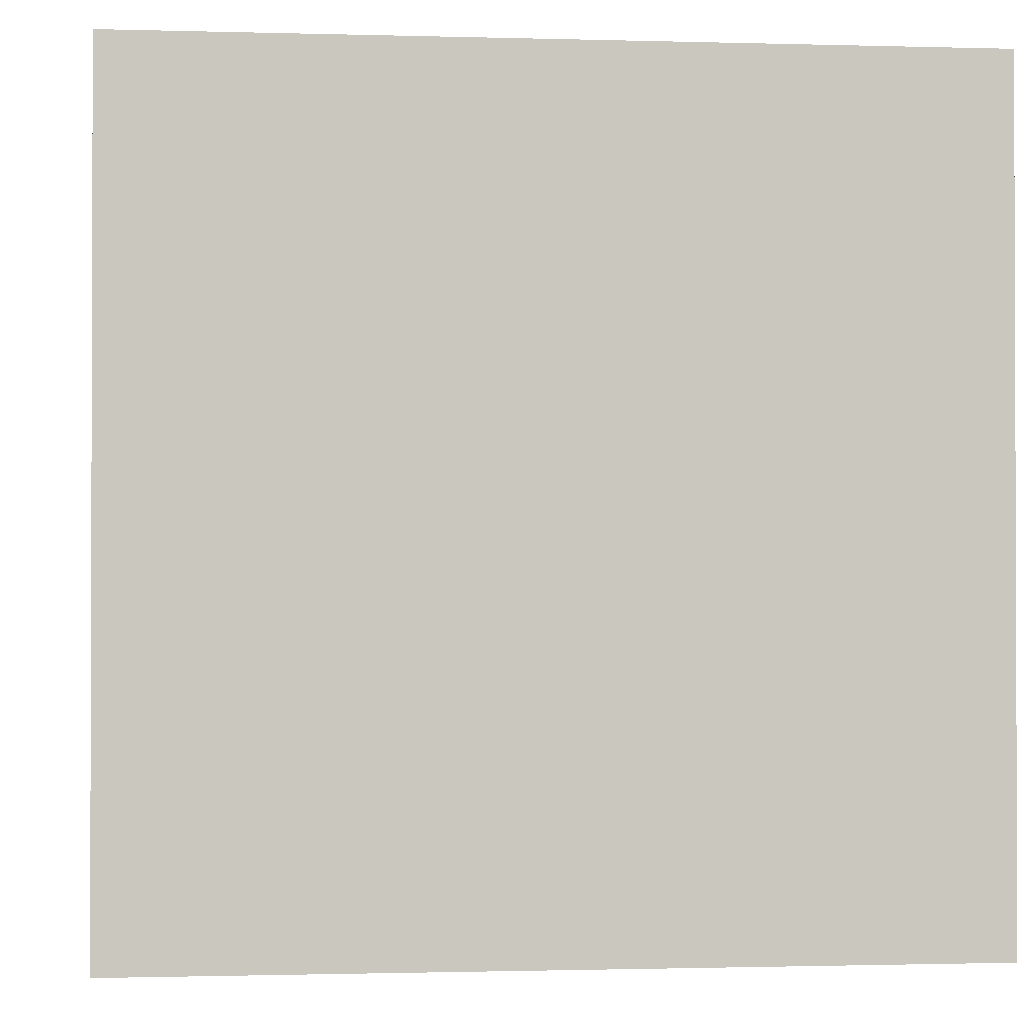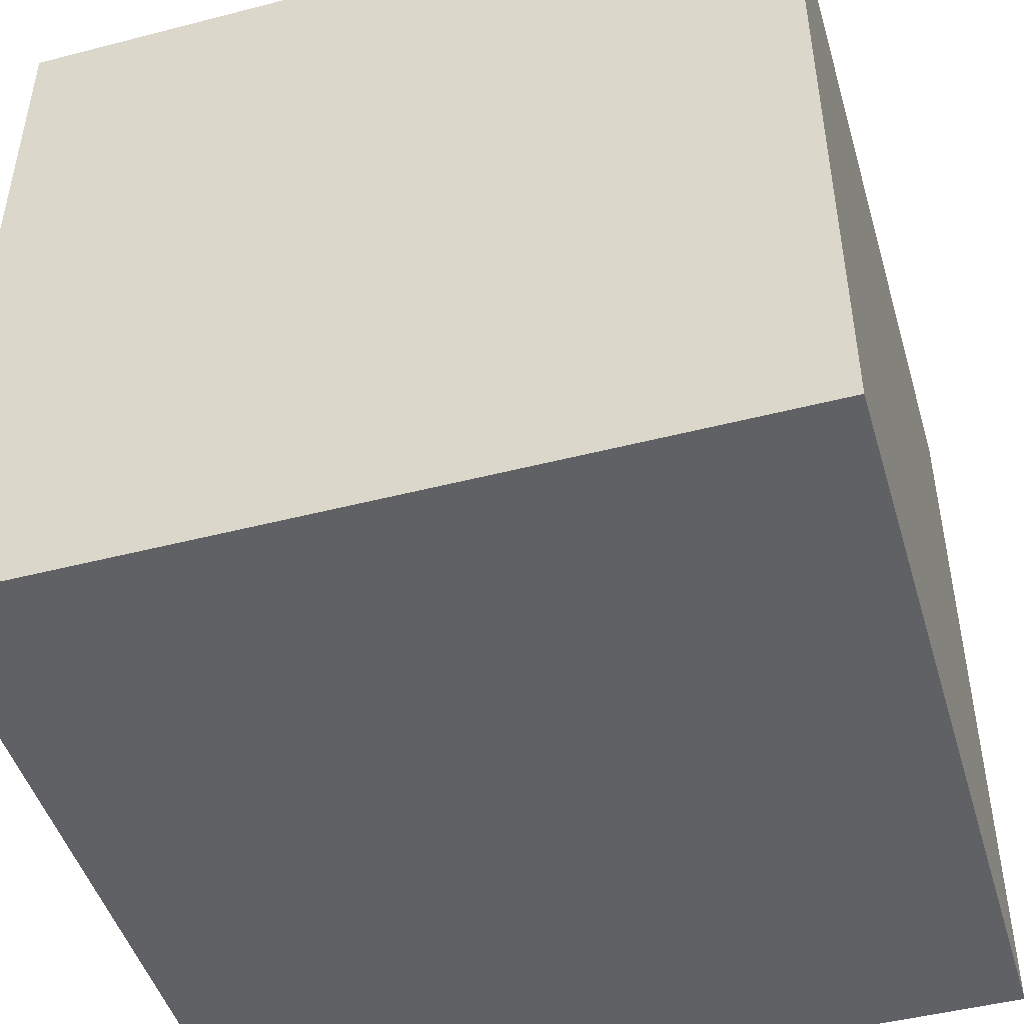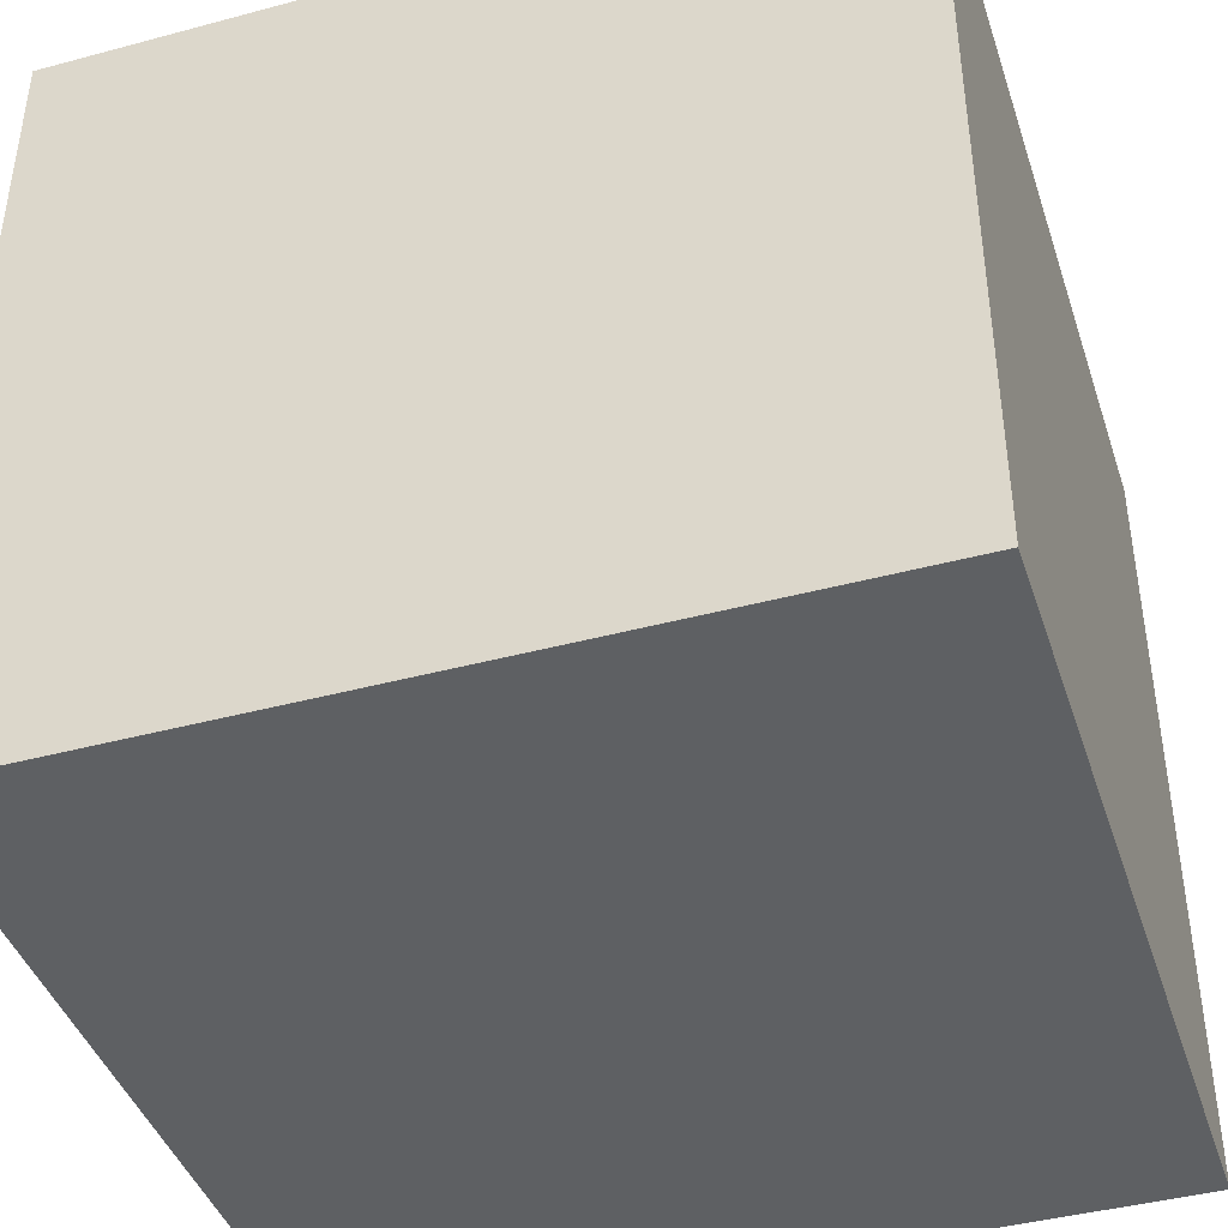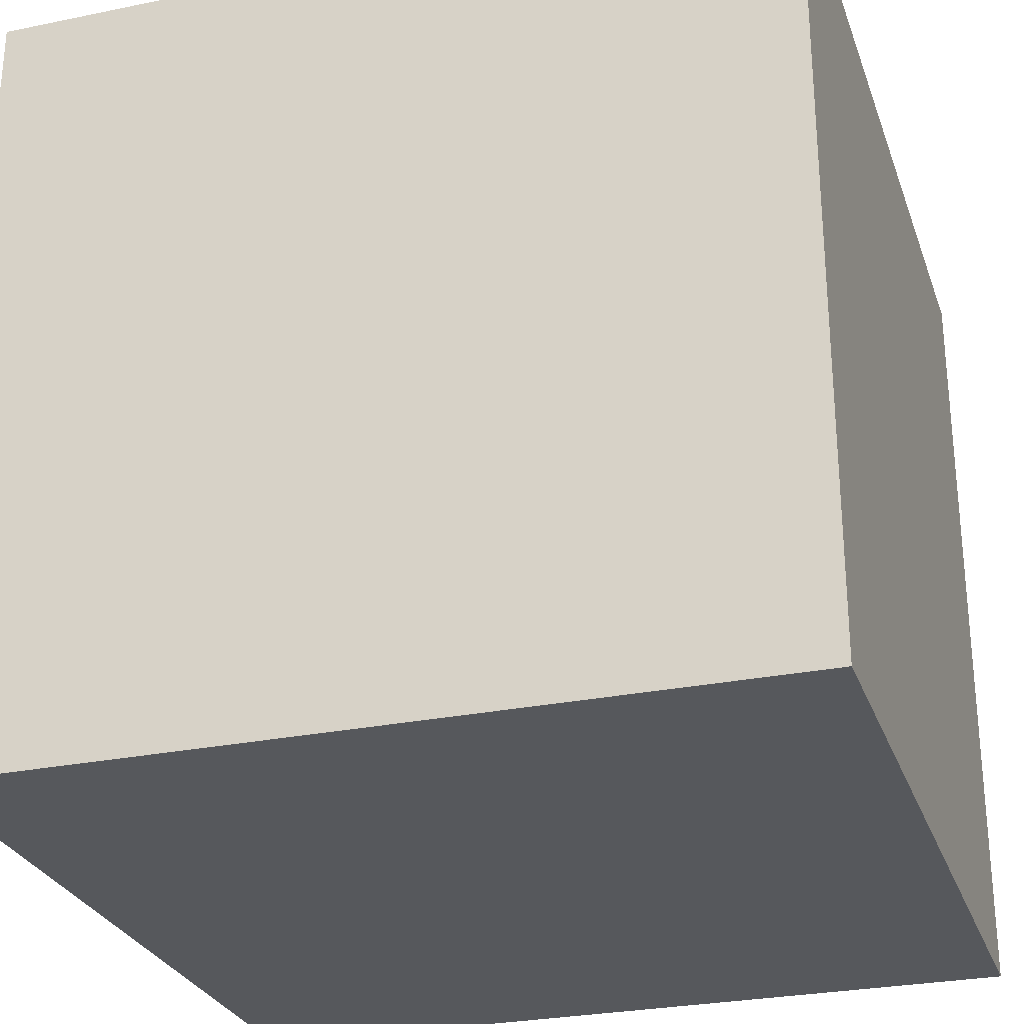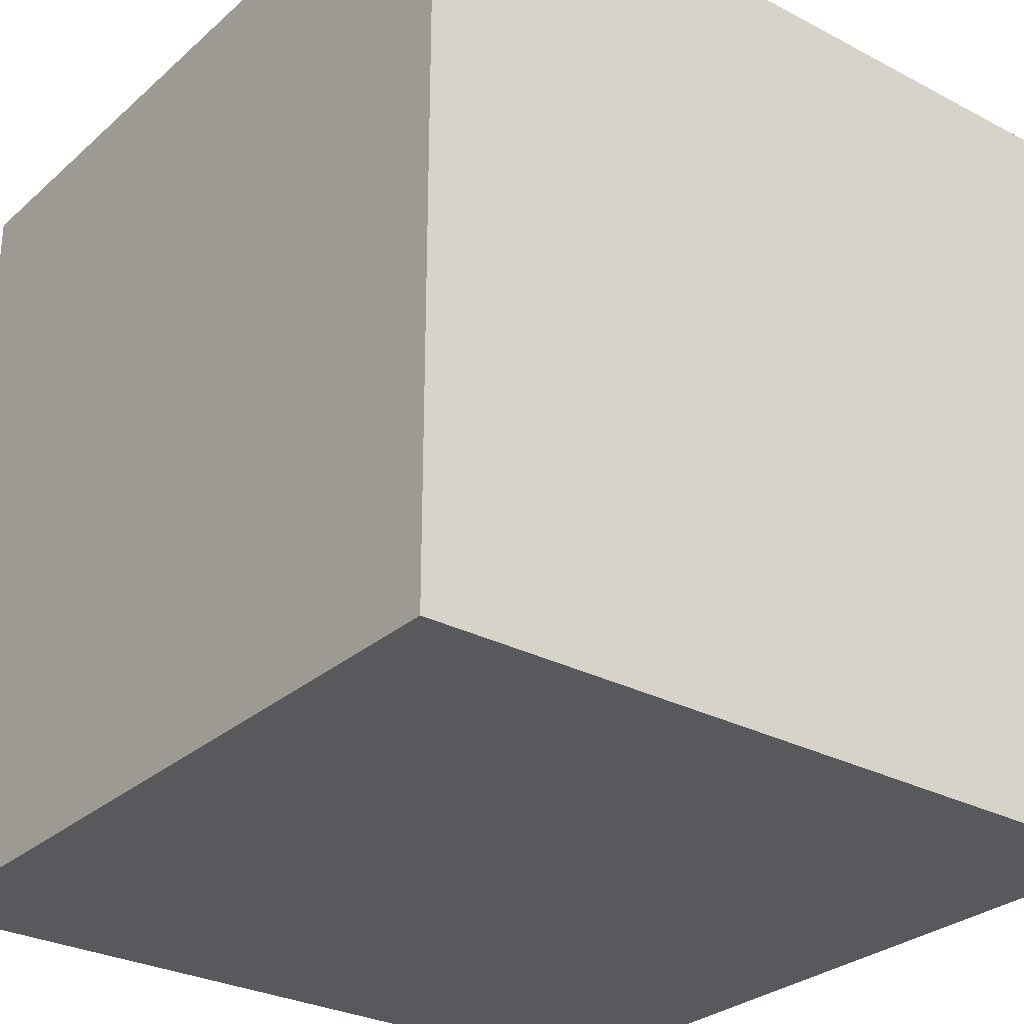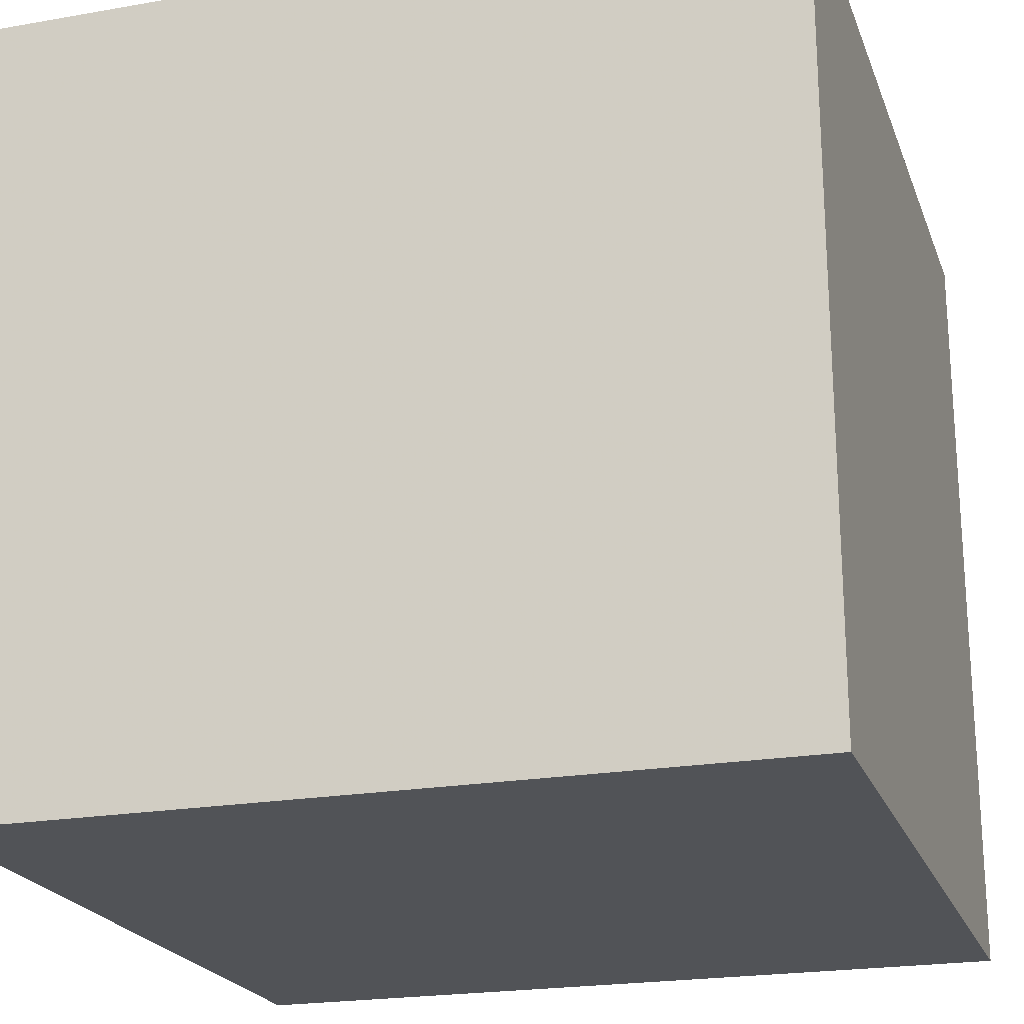
<metadata>
{"format":"obj","ext":"obj","renderer":"f3d","projection":"perspective","resolution":1024,"background":"white","views":[{"elev":-1.1,"azim":-6.2,"up":"+Z"},{"elev":-47.1,"azim":16.3,"up":"+Y"},{"elev":-42.3,"azim":-72.2,"up":"+Y"},{"elev":-27.9,"azim":-72.6,"up":"+Y"},{"elev":-29.0,"azim":142.0,"up":"+Y"},{"elev":-21.7,"azim":-162.8,"up":"+Z"}]}
</metadata>
<code>
o Object.1
v -0.5 -0.5 1
v 0.5 -0.5 1
v -0.5 0.5 1
v 0.5 0.5 0
v -0.5 -0.5 0
v -0.5 0.5 0
v 0.5 -0.5 0
v 0.5 0.5 1
f 1 2 3
f 4 5 6
f 5 4 7
f 8 3 2
f 5 7 2
f 5 3 6
f 8 2 7
f 6 3 8
f 5 1 3
f 7 4 8
f 2 1 5
f 8 4 6

</code>
